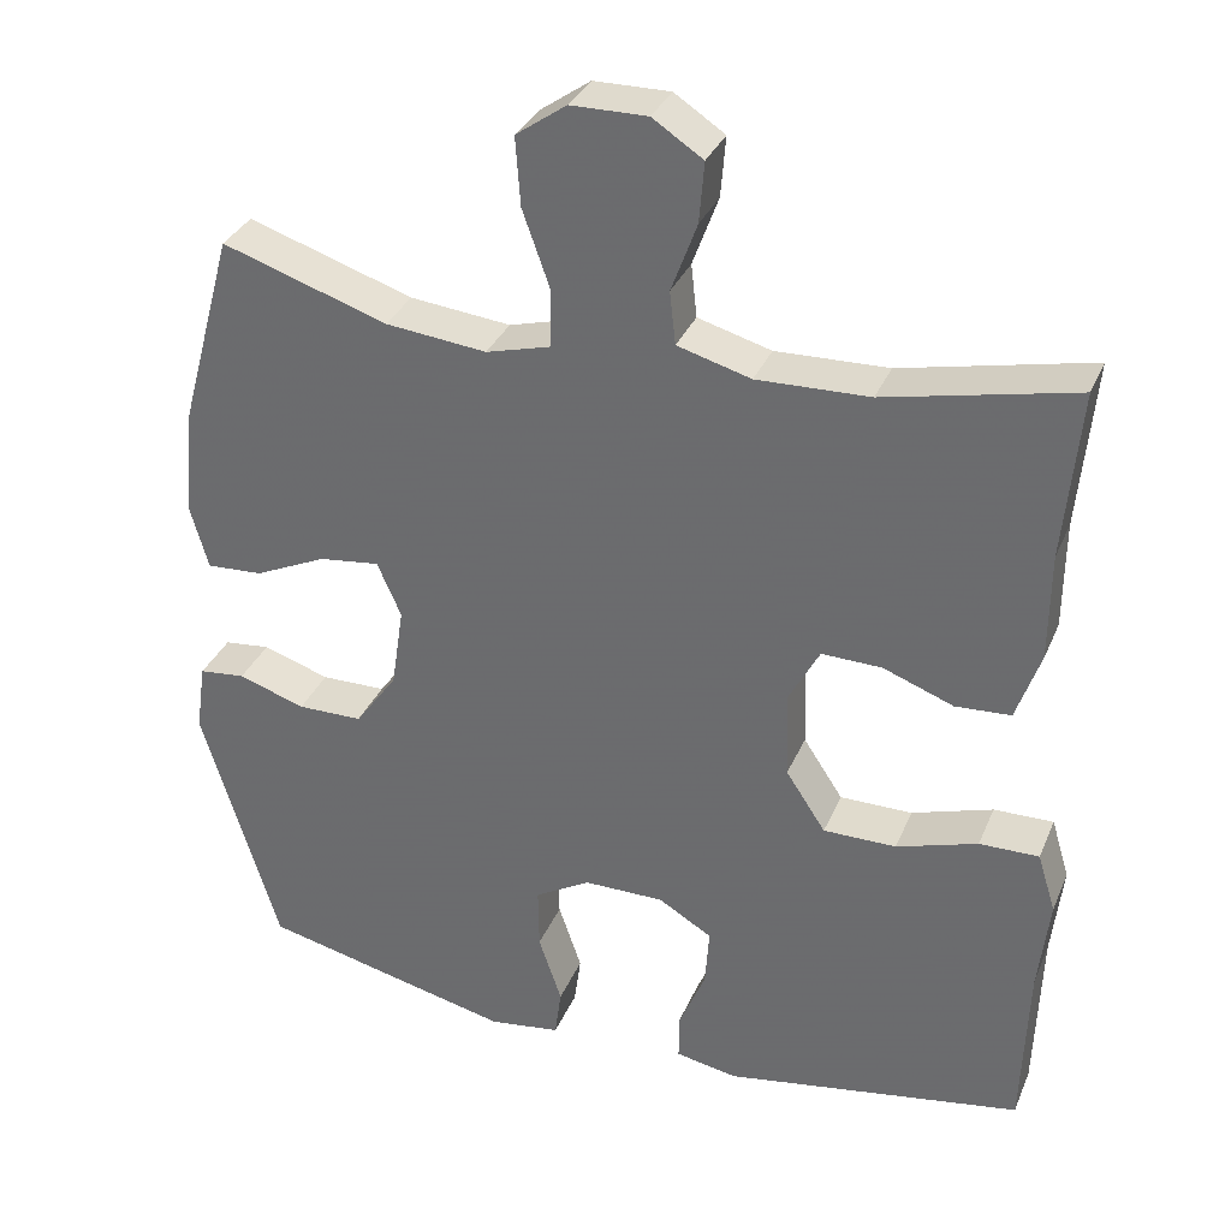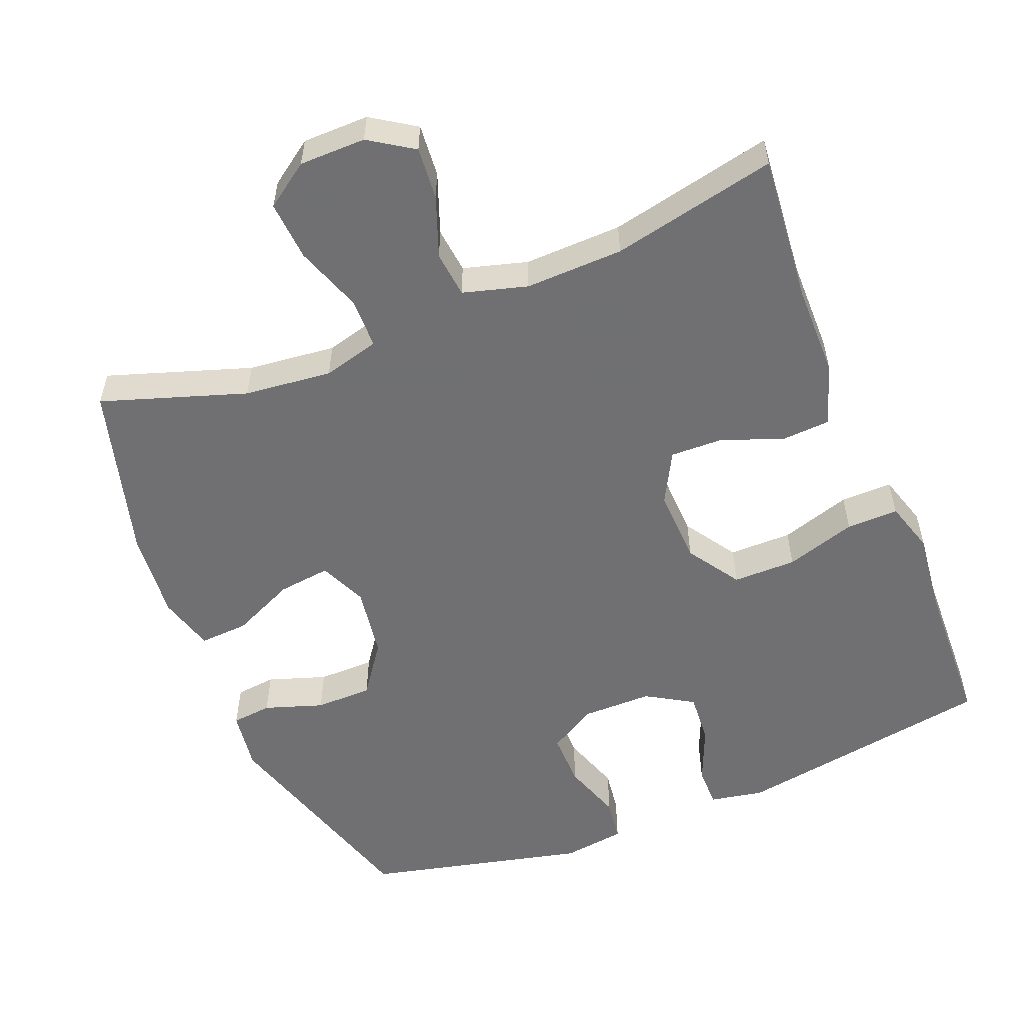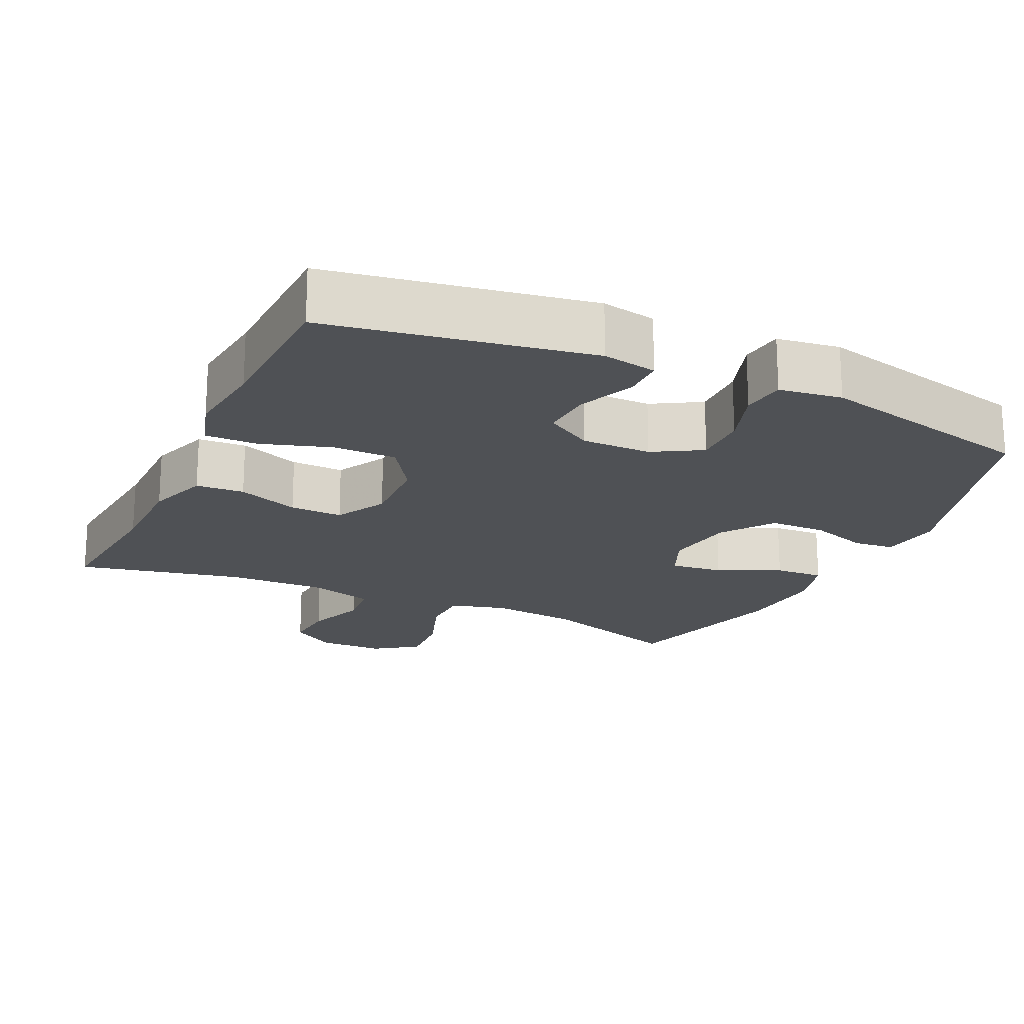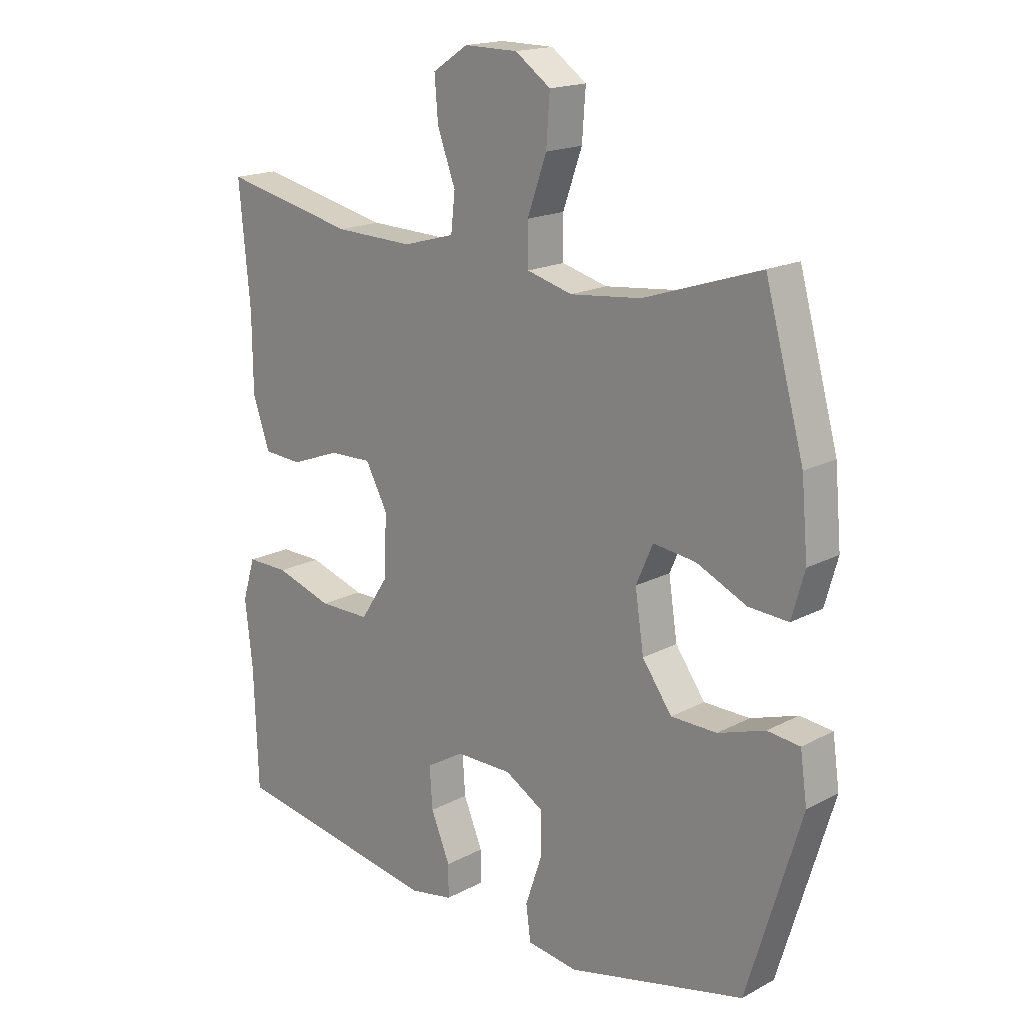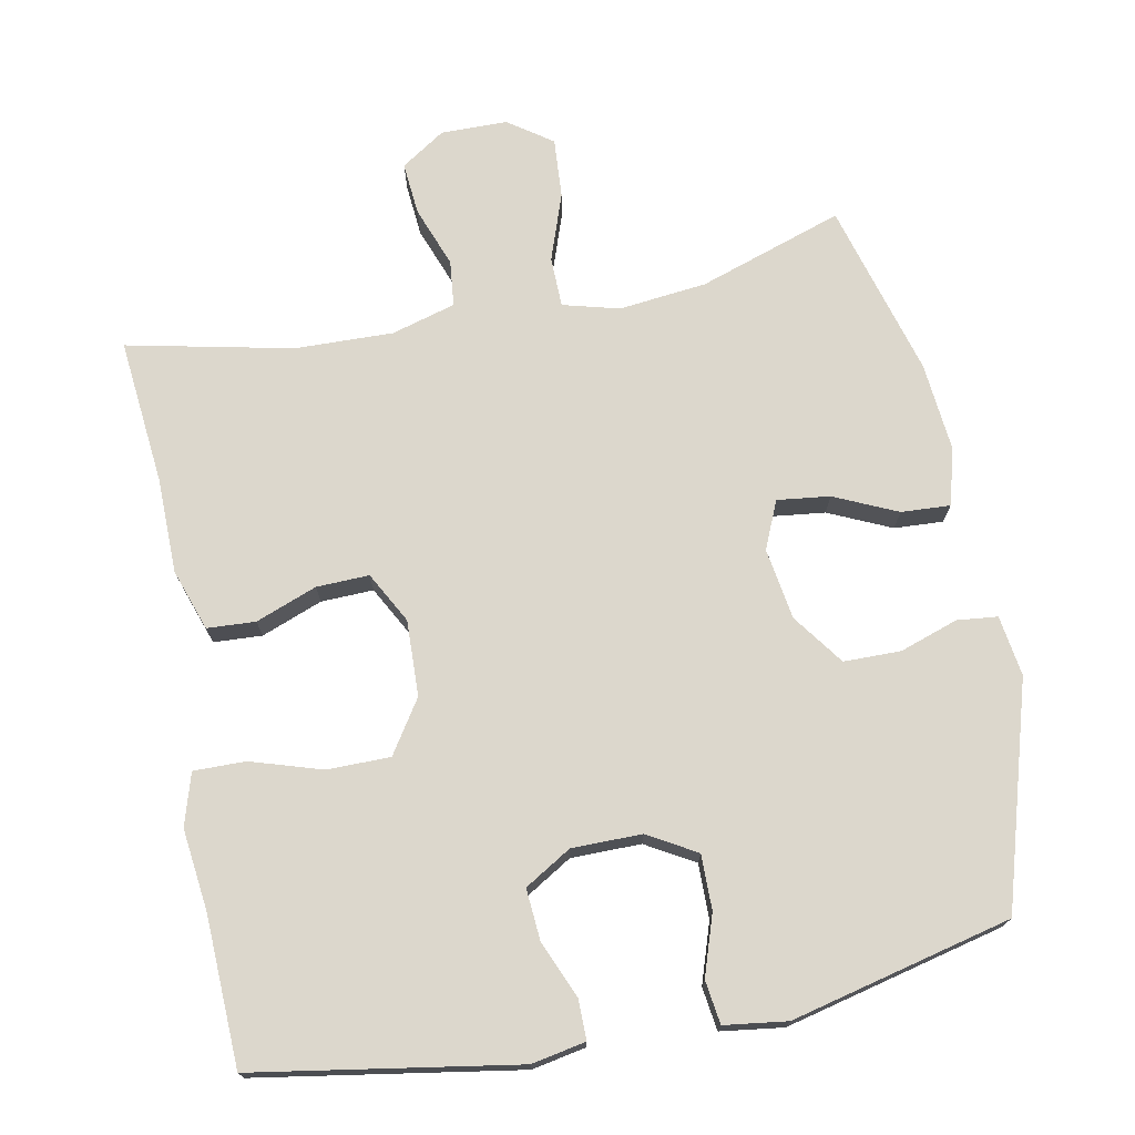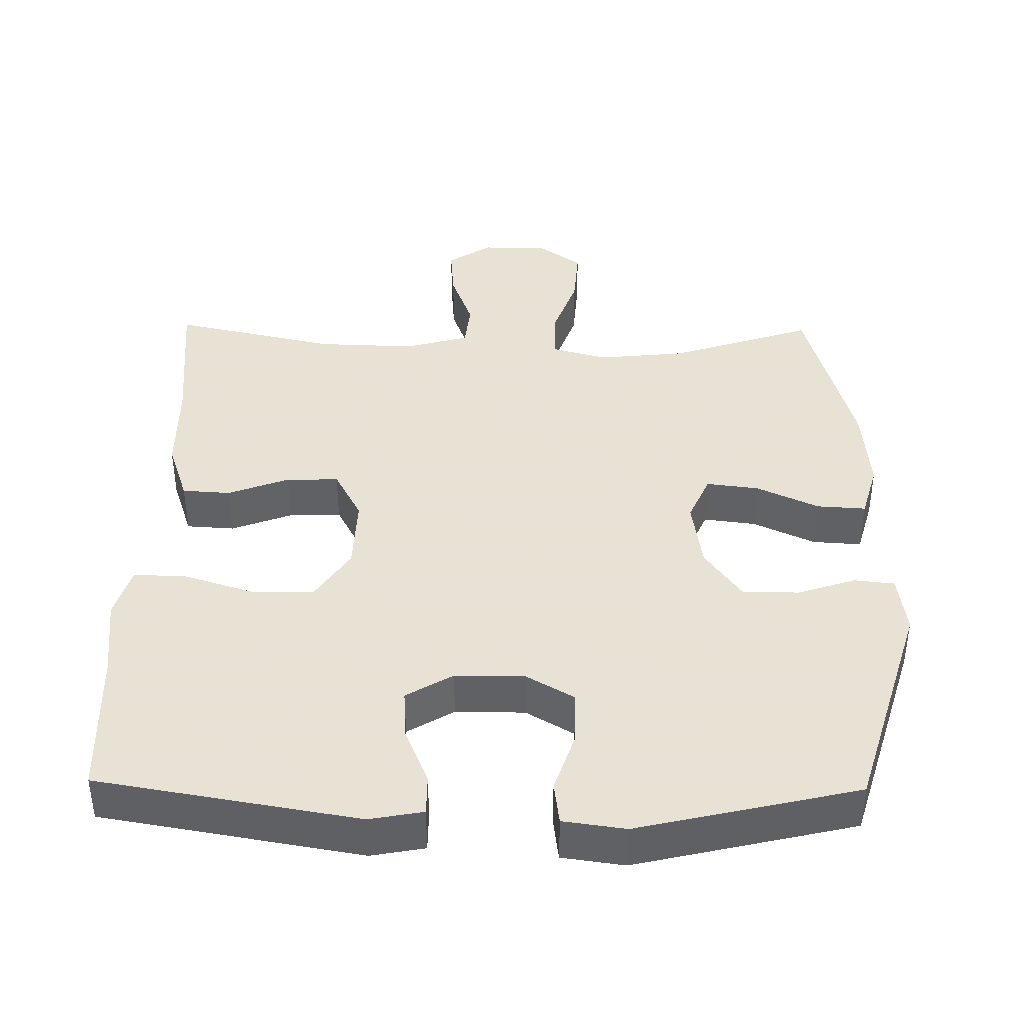
<metadata>
{"format":"obj","ext":"obj","renderer":"f3d","projection":"perspective","resolution":1024,"background":"white","views":[{"elev":33.2,"azim":20.6,"up":"+Z"},{"elev":-55.0,"azim":21.9,"up":"+Y"},{"elev":-19.8,"azim":155.0,"up":"+Y"},{"elev":17.5,"azim":-136.3,"up":"+Z"},{"elev":73.0,"azim":168.8,"up":"+Y"},{"elev":40.6,"azim":-179.1,"up":"+Y"}]}
</metadata>
<code>
v -0.5 0.07 -0.5
v -0.593 0.07 -0.192
v -0.581 0.07 -0.108
v -0.525 0.07 -0.102
v -0.444 0.07 -0.129
v -0.365 0.07 -0.128
v -0.314 0.07 -0.057
v -0.299 0.07 0.042
v -0.328 0.07 0.108
v -0.401 0.07 0.099
v -0.488 0.07 0.059
v -0.556 0.07 0.055
v -0.578 0.07 0.133
v -0.567 0.07 0.257
v -0.5 0.07 0.5
v -0.3 0.07 0.434
v -0.178 0.07 0.421
v -0.1 0.07 0.442
v -0.099 0.07 0.512
v -0.132 0.07 0.605
v -0.138 0.07 0.688
v -0.077 0.07 0.731
v 0.015 0.07 0.732
v 0.076 0.07 0.692
v 0.07 0.07 0.619
v 0.039 0.07 0.535
v 0.046 0.07 0.471
v 0.135 0.07 0.446
v 0.271 0.07 0.45
v 0.5 0.07 0.5
v 0.481 0.07 0.296
v 0.48 0.07 0.165
v 0.451 0.07 0.08
v 0.384 0.07 0.076
v 0.299 0.07 0.108
v 0.226 0.07 0.11
v 0.188 0.07 0.039
v 0.192 0.07 -0.066
v 0.24 0.07 -0.139
v 0.328 0.07 -0.139
v 0.426 0.07 -0.108
v 0.498 0.07 -0.107
v 0.52 0.07 -0.179
v 0.507 0.07 -0.293
v 0.5 0.07 -0.5
v 0.138 0.07 -0.561
v 0.063 0.07 -0.547
v 0.063 0.07 -0.491
v 0.096 0.07 -0.412
v 0.101 0.07 -0.341
v 0.036 0.07 -0.302
v -0.061 0.07 -0.302
v -0.128 0.07 -0.341
v -0.127 0.07 -0.417
v -0.099 0.07 -0.5
v -0.107 0.07 -0.56
v -0.194 0.07 -0.572
v -0.5 0 -0.5
v -0.593 0 -0.192
v -0.581 0 -0.108
v -0.525 0 -0.102
v -0.444 0 -0.129
v -0.365 0 -0.128
v -0.314 0 -0.057
v -0.299 0 0.042
v -0.328 0 0.108
v -0.401 0 0.099
v -0.488 0 0.059
v -0.556 0 0.055
v -0.578 0 0.133
v -0.567 0 0.257
v -0.5 0 0.5
v -0.3 0 0.434
v -0.178 0 0.421
v -0.1 0 0.442
v -0.099 0 0.512
v -0.132 0 0.605
v -0.138 0 0.688
v -0.077 0 0.731
v 0.015 0 0.732
v 0.076 0 0.692
v 0.07 0 0.619
v 0.039 0 0.535
v 0.046 0 0.471
v 0.135 0 0.446
v 0.271 0 0.45
v 0.5 0 0.5
v 0.481 0 0.296
v 0.48 0 0.165
v 0.451 0 0.08
v 0.384 0 0.076
v 0.299 0 0.108
v 0.226 0 0.11
v 0.188 0 0.039
v 0.192 0 -0.066
v 0.24 0 -0.139
v 0.328 0 -0.139
v 0.426 0 -0.108
v 0.498 0 -0.107
v 0.52 0 -0.179
v 0.507 0 -0.293
v 0.5 0 -0.5
v 0.138 0 -0.561
v 0.063 0 -0.547
v 0.063 0 -0.491
v 0.096 0 -0.412
v 0.101 0 -0.341
v 0.036 0 -0.302
v -0.061 0 -0.302
v -0.128 0 -0.341
v -0.127 0 -0.417
v -0.099 0 -0.5
v -0.107 0 -0.56
v -0.194 0 -0.572
f 54 55 56 57
f 53 54 57 1
f 52 53 1 2
f 51 52 2 3
f 46 47 48 49
f 44 45 46 49
f 44 49 50
f 43 44 50 51
f 40 41 42 43
f 39 40 43 51
f 32 33 34 35
f 31 32 35 36
f 29 30 31 36
f 28 29 36 37
f 23 24 25 26
f 23 26 27
f 22 23 27
f 19 20 21 22
f 18 19 22 27
f 17 18 27 28
f 13 14 15 16
f 13 16 17
f 10 11 12 13
f 9 10 13 17
f 8 9 17 28
f 51 3 4 5
f 51 5 6
f 38 39 51 6
f 37 38 6 7
f 7 8 28 37
f 114 113 112 111
f 58 114 111 110
f 59 58 110 109
f 60 59 109 108
f 106 105 104 103
f 106 103 102 101
f 107 106 101
f 108 107 101 100
f 100 99 98 97
f 108 100 97 96
f 92 91 90 89
f 93 92 89 88
f 93 88 87 86
f 94 93 86 85
f 83 82 81 80
f 84 83 80
f 84 80 79
f 79 78 77 76
f 84 79 76 75
f 85 84 75 74
f 73 72 71 70
f 74 73 70
f 70 69 68 67
f 74 70 67 66
f 85 74 66 65
f 62 61 60 108
f 63 62 108
f 63 108 96 95
f 64 63 95 94
f 94 85 65 64
f 1 58 59 2
f 2 59 60 3
f 3 60 61 4
f 4 61 62 5
f 5 62 63 6
f 6 63 64 7
f 7 64 65 8
f 8 65 66 9
f 9 66 67 10
f 10 67 68 11
f 11 68 69 12
f 12 69 70 13
f 13 70 71 14
f 14 71 72 15
f 15 72 73 16
f 16 73 74 17
f 17 74 75 18
f 18 75 76 19
f 19 76 77 20
f 20 77 78 21
f 21 78 79 22
f 22 79 80 23
f 23 80 81 24
f 24 81 82 25
f 25 82 83 26
f 26 83 84 27
f 27 84 85 28
f 28 85 86 29
f 29 86 87 30
f 30 87 88 31
f 31 88 89 32
f 32 89 90 33
f 33 90 91 34
f 34 91 92 35
f 35 92 93 36
f 36 93 94 37
f 37 94 95 38
f 38 95 96 39
f 39 96 97 40
f 40 97 98 41
f 41 98 99 42
f 42 99 100 43
f 43 100 101 44
f 44 101 102 45
f 45 102 103 46
f 46 103 104 47
f 47 104 105 48
f 48 105 106 49
f 49 106 107 50
f 50 107 108 51
f 51 108 109 52
f 52 109 110 53
f 53 110 111 54
f 54 111 112 55
f 55 112 113 56
f 56 113 114 57
f 57 114 58 1

</code>
